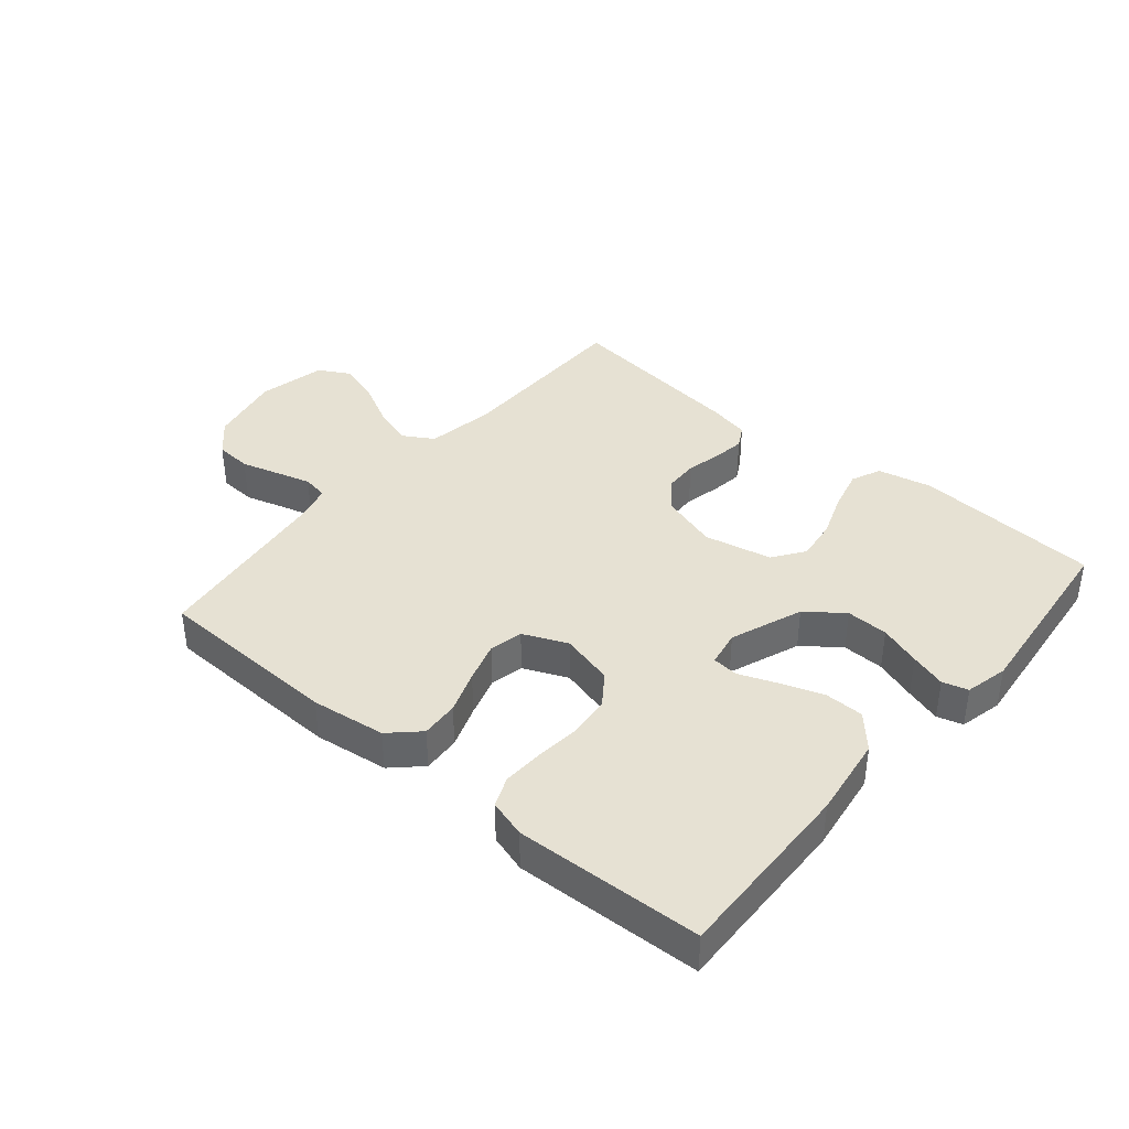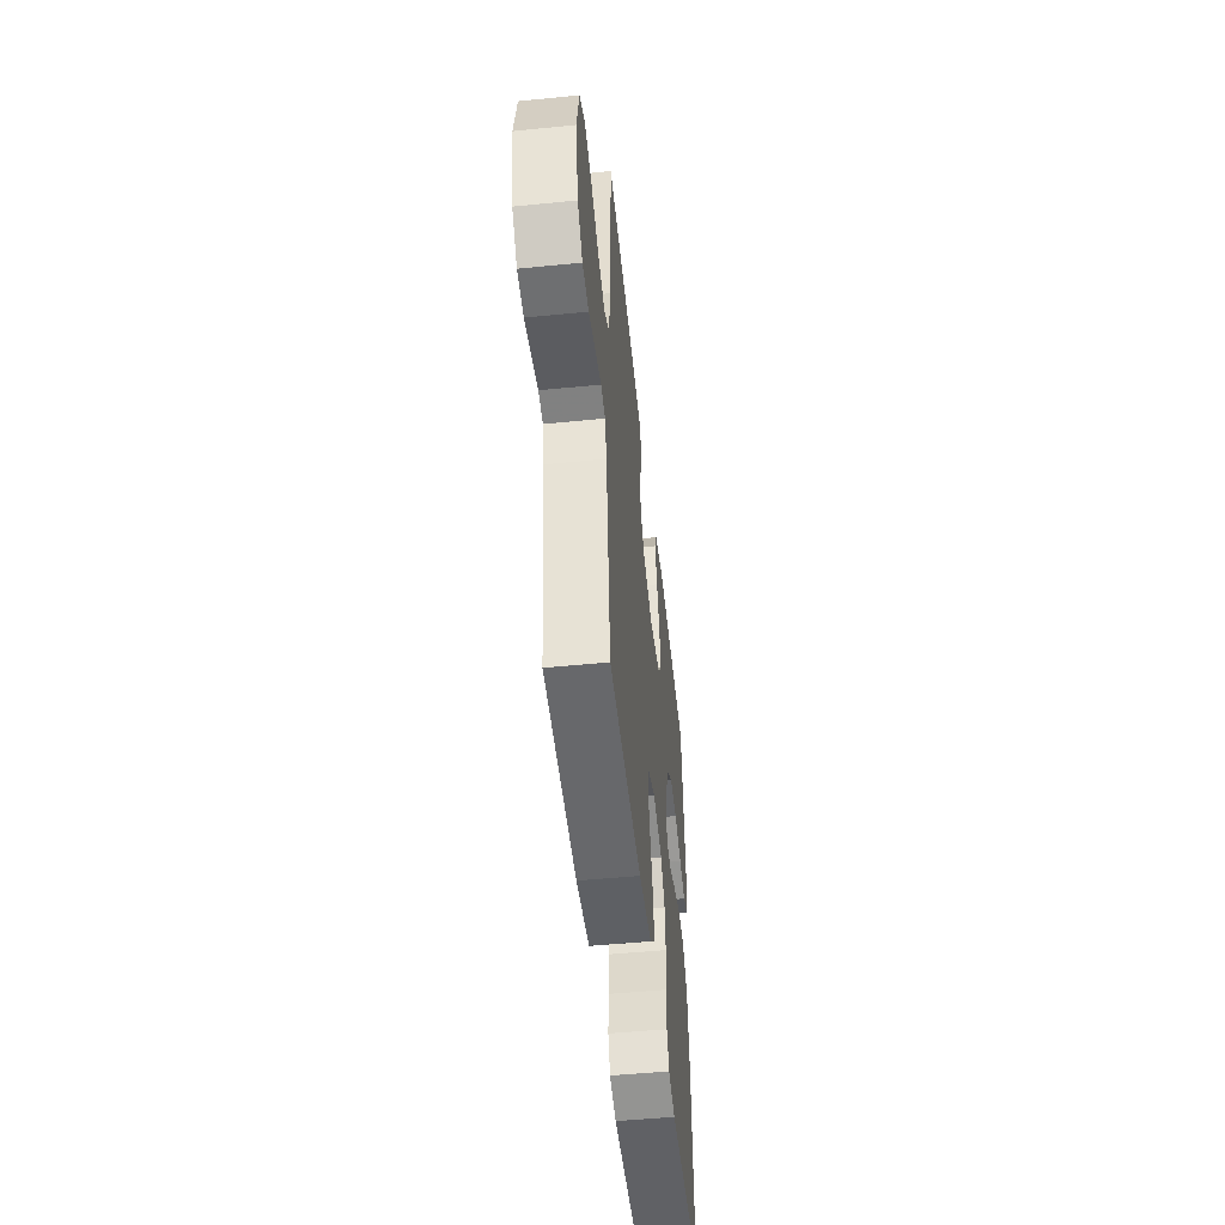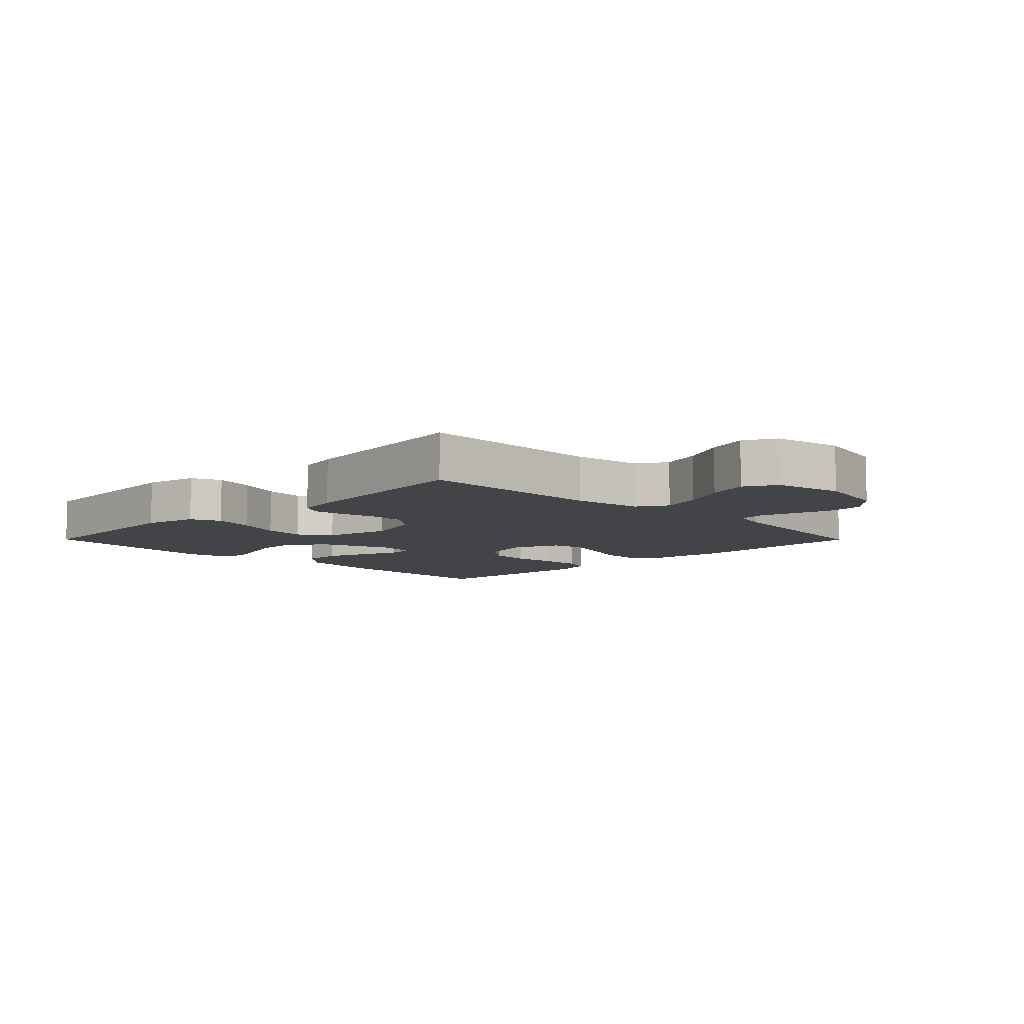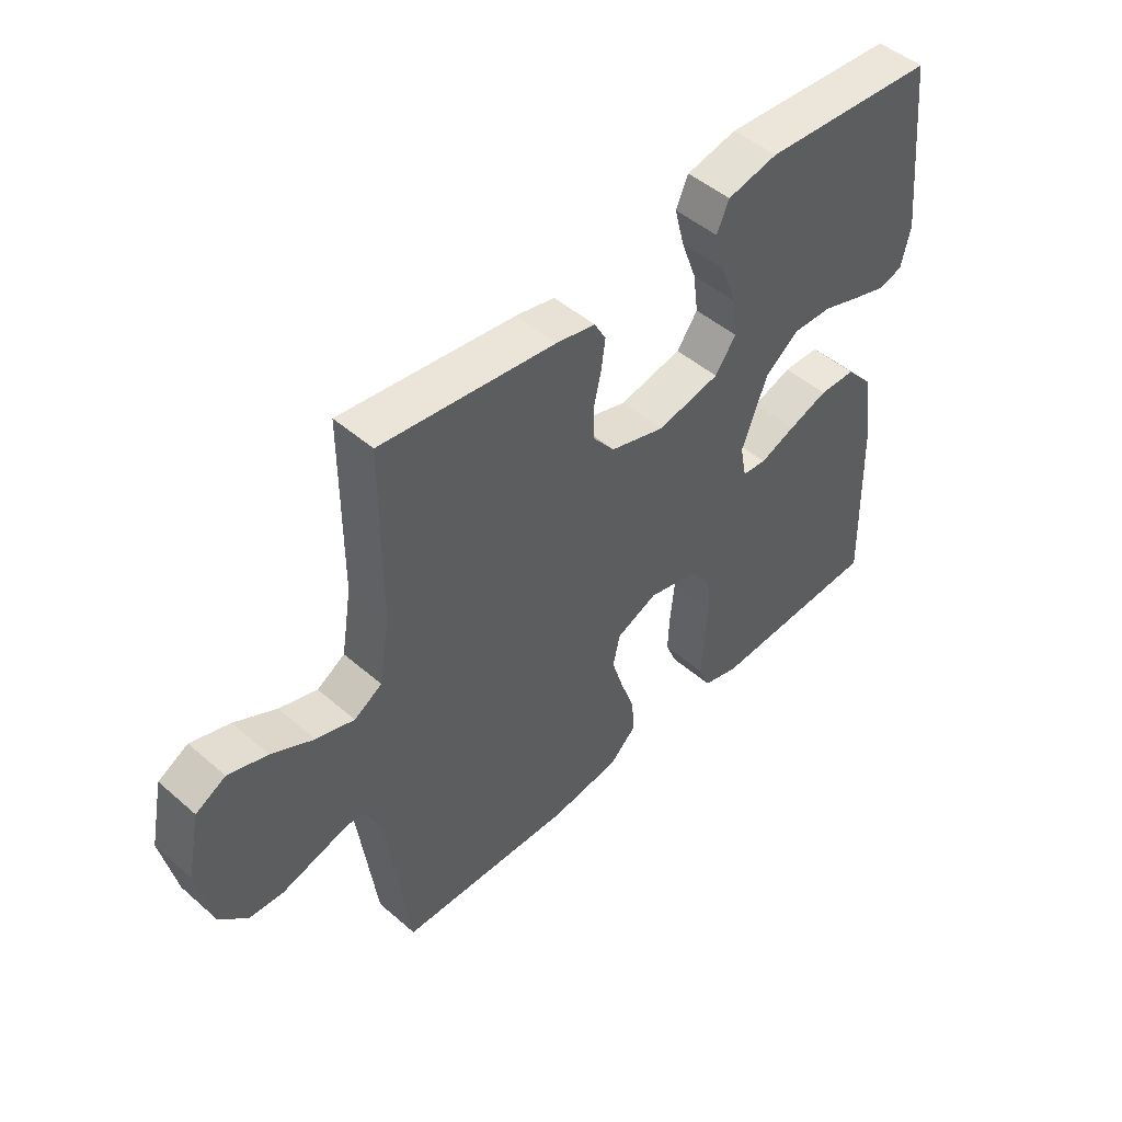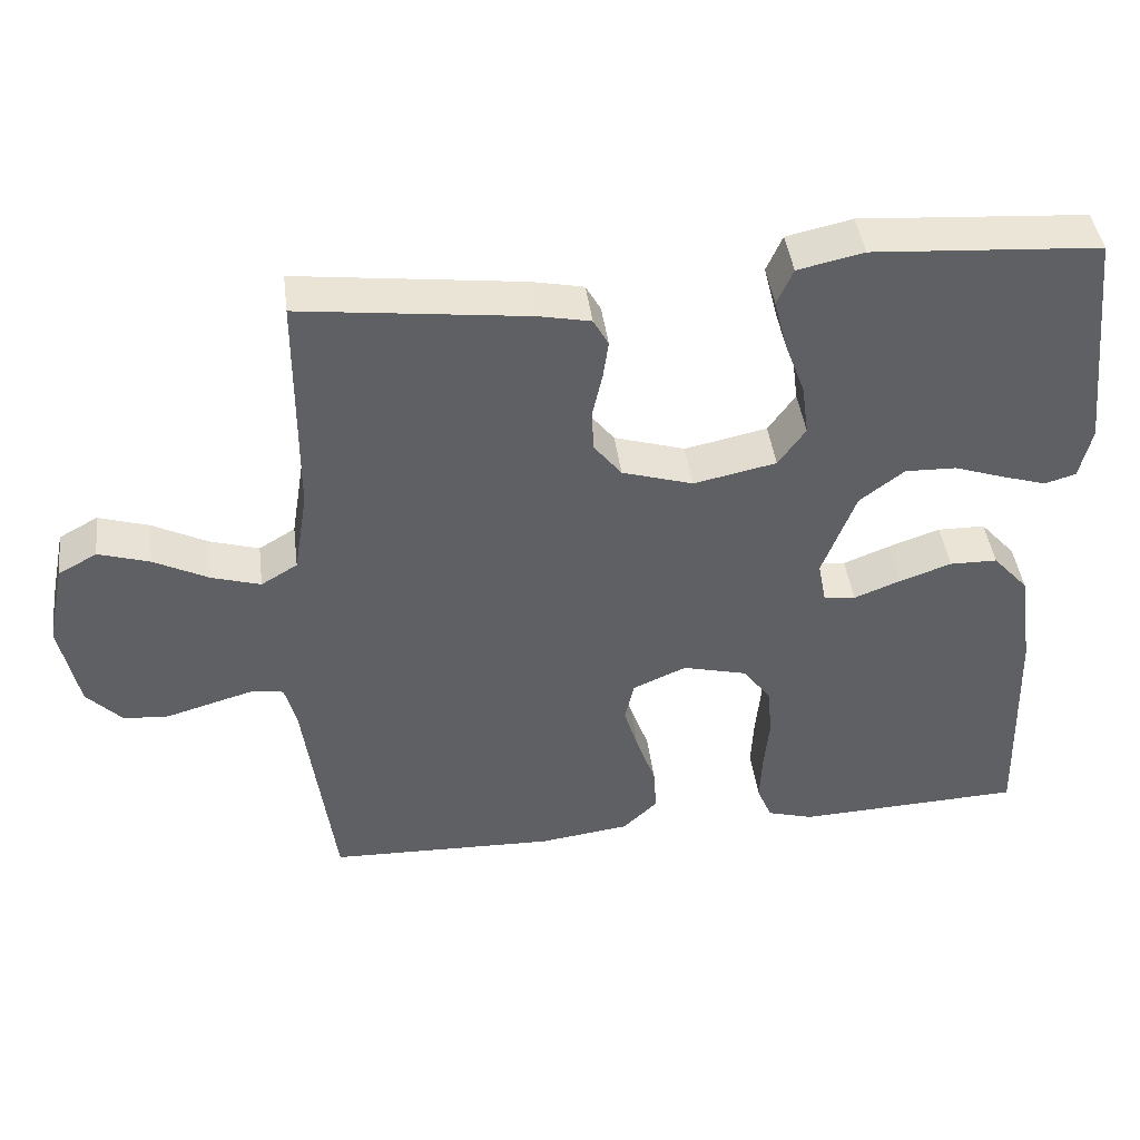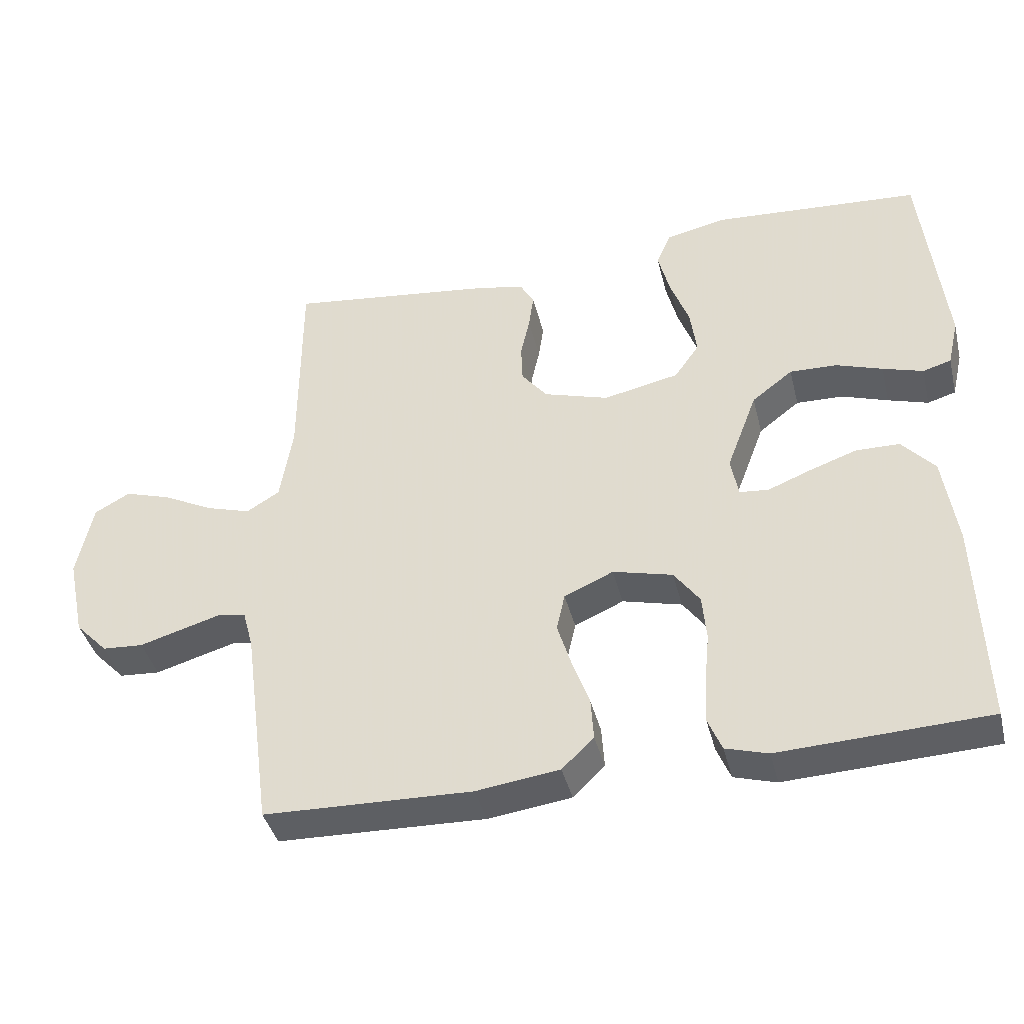
<metadata>
{"format":"obj","ext":"obj","renderer":"f3d","projection":"perspective","resolution":1024,"background":"white","views":[{"elev":38.9,"azim":-139.8,"up":"+Y"},{"elev":-50.8,"azim":96.2,"up":"+Z"},{"elev":-7.9,"azim":44.8,"up":"+Y"},{"elev":48.2,"azim":134.1,"up":"+Z"},{"elev":43.3,"azim":172.7,"up":"+Z"},{"elev":-40.5,"azim":-166.2,"up":"+Z"}]}
</metadata>
<code>
v 0.5 0.07 0.5
v 0.501 0.07 0.2
v 0.519 0.07 0.089
v 0.567 0.07 0.06
v 0.632 0.07 0.08
v 0.704 0.07 0.117
v 0.771 0.07 0.138
v 0.822 0.07 0.11
v 0.845 0.07 0
v 0.82 0.07 -0.118
v 0.773 0.07 -0.167
v 0.714 0.07 -0.171
v 0.652 0.07 -0.153
v 0.596 0.07 -0.137
v 0.555 0.07 -0.144
v 0.54 0.07 -0.2
v 0.5 0.07 -0.5
v 0.2 0.07 -0.509
v 0.08 0.07 -0.493
v 0.034 0.07 -0.449
v 0.038 0.07 -0.388
v 0.063 0.07 -0.319
v 0.083 0.07 -0.254
v 0.071 0.07 -0.2
v 0 0.07 -0.169
v -0.086 0.07 -0.191
v -0.123 0.07 -0.242
v -0.129 0.07 -0.309
v -0.122 0.07 -0.381
v -0.119 0.07 -0.447
v -0.139 0.07 -0.495
v -0.2 0.07 -0.513
v -0.5 0.07 -0.5
v -0.491 0.07 -0.2
v -0.472 0.07 -0.068
v -0.425 0.07 -0.015
v -0.362 0.07 -0.014
v -0.293 0.07 -0.038
v -0.232 0.07 -0.062
v -0.19 0.07 -0.058
v -0.179 0.07 0
v -0.223 0.07 0.117
v -0.282 0.07 0.162
v -0.35 0.07 0.16
v -0.417 0.07 0.137
v -0.475 0.07 0.119
v -0.516 0.07 0.131
v -0.532 0.07 0.2
v -0.5 0.07 0.5
v -0.2 0.07 0.521
v -0.113 0.07 0.502
v -0.092 0.07 0.454
v -0.109 0.07 0.387
v -0.136 0.07 0.314
v -0.145 0.07 0.246
v -0.109 0.07 0.195
v 0 0.07 0.172
v 0.094 0.07 0.201
v 0.131 0.07 0.248
v 0.133 0.07 0.304
v 0.12 0.07 0.362
v 0.113 0.07 0.413
v 0.133 0.07 0.449
v 0.2 0.07 0.463
v 0.5 0 0.5
v 0.501 0 0.2
v 0.519 0 0.089
v 0.567 0 0.06
v 0.632 0 0.08
v 0.704 0 0.117
v 0.771 0 0.138
v 0.822 0 0.11
v 0.845 0 0
v 0.82 0 -0.118
v 0.773 0 -0.167
v 0.714 0 -0.171
v 0.652 0 -0.153
v 0.596 0 -0.137
v 0.555 0 -0.144
v 0.54 0 -0.2
v 0.5 0 -0.5
v 0.2 0 -0.509
v 0.08 0 -0.493
v 0.034 0 -0.449
v 0.038 0 -0.388
v 0.063 0 -0.319
v 0.083 0 -0.254
v 0.071 0 -0.2
v 0 0 -0.169
v -0.086 0 -0.191
v -0.123 0 -0.242
v -0.129 0 -0.309
v -0.122 0 -0.381
v -0.119 0 -0.447
v -0.139 0 -0.495
v -0.2 0 -0.513
v -0.5 0 -0.5
v -0.491 0 -0.2
v -0.472 0 -0.068
v -0.425 0 -0.015
v -0.362 0 -0.014
v -0.293 0 -0.038
v -0.232 0 -0.062
v -0.19 0 -0.058
v -0.179 0 0
v -0.223 0 0.117
v -0.282 0 0.162
v -0.35 0 0.16
v -0.417 0 0.137
v -0.475 0 0.119
v -0.516 0 0.131
v -0.532 0 0.2
v -0.5 0 0.5
v -0.2 0 0.521
v -0.113 0 0.502
v -0.092 0 0.454
v -0.109 0 0.387
v -0.136 0 0.314
v -0.145 0 0.246
v -0.109 0 0.195
v 0 0 0.172
v 0.094 0 0.201
v 0.131 0 0.248
v 0.133 0 0.304
v 0.12 0 0.362
v 0.113 0 0.413
v 0.133 0 0.449
v 0.2 0 0.463
f 64 1 2
f 63 64 2
f 62 63 2
f 61 62 2
f 60 61 2
f 59 60 2 3
f 58 59 3 4
f 57 58 4
f 52 53 54
f 51 52 54
f 50 51 54
f 49 50 54
f 48 49 54
f 47 48 54
f 46 47 54
f 45 46 54
f 44 45 54
f 43 44 54 55
f 42 43 55 56
f 37 38 39
f 36 37 39
f 35 36 39
f 34 35 39
f 33 34 39
f 32 33 39
f 31 32 39
f 30 31 39
f 29 30 39
f 28 29 39
f 27 28 39 40
f 26 27 40 41
f 20 21 22
f 19 20 22
f 18 19 22
f 17 18 22
f 16 17 22
f 15 16 22 23
f 11 12 13
f 10 11 13
f 9 10 13
f 8 9 13
f 7 8 13
f 6 7 13
f 5 6 13
f 4 5 13 14
f 57 4 14 15
f 42 56 57
f 41 42 57
f 26 41 57
f 25 26 57
f 24 25 57 15
f 15 23 24
f 66 65 128
f 66 128 127
f 66 127 126
f 66 126 125
f 66 125 124
f 67 66 124 123
f 68 67 123 122
f 68 122 121
f 118 117 116
f 118 116 115
f 118 115 114
f 118 114 113
f 118 113 112
f 118 112 111
f 118 111 110
f 118 110 109
f 118 109 108
f 119 118 108 107
f 120 119 107 106
f 103 102 101
f 103 101 100
f 103 100 99
f 103 99 98
f 103 98 97
f 103 97 96
f 103 96 95
f 103 95 94
f 103 94 93
f 103 93 92
f 104 103 92 91
f 105 104 91 90
f 86 85 84
f 86 84 83
f 86 83 82
f 86 82 81
f 86 81 80
f 87 86 80 79
f 77 76 75
f 77 75 74
f 77 74 73
f 77 73 72
f 77 72 71
f 77 71 70
f 77 70 69
f 78 77 69 68
f 79 78 68 121
f 121 120 106
f 121 106 105
f 121 105 90
f 121 90 89
f 79 121 89 88
f 88 87 79
f 1 65 66 2
f 2 66 67 3
f 3 67 68 4
f 4 68 69 5
f 5 69 70 6
f 6 70 71 7
f 7 71 72 8
f 8 72 73 9
f 9 73 74 10
f 10 74 75 11
f 11 75 76 12
f 12 76 77 13
f 13 77 78 14
f 14 78 79 15
f 15 79 80 16
f 16 80 81 17
f 17 81 82 18
f 18 82 83 19
f 19 83 84 20
f 20 84 85 21
f 21 85 86 22
f 22 86 87 23
f 23 87 88 24
f 24 88 89 25
f 25 89 90 26
f 26 90 91 27
f 27 91 92 28
f 28 92 93 29
f 29 93 94 30
f 30 94 95 31
f 31 95 96 32
f 32 96 97 33
f 33 97 98 34
f 34 98 99 35
f 35 99 100 36
f 36 100 101 37
f 37 101 102 38
f 38 102 103 39
f 39 103 104 40
f 40 104 105 41
f 41 105 106 42
f 42 106 107 43
f 43 107 108 44
f 44 108 109 45
f 45 109 110 46
f 46 110 111 47
f 47 111 112 48
f 48 112 113 49
f 49 113 114 50
f 50 114 115 51
f 51 115 116 52
f 52 116 117 53
f 53 117 118 54
f 54 118 119 55
f 55 119 120 56
f 56 120 121 57
f 57 121 122 58
f 58 122 123 59
f 59 123 124 60
f 60 124 125 61
f 61 125 126 62
f 62 126 127 63
f 63 127 128 64
f 64 128 65 1

</code>
